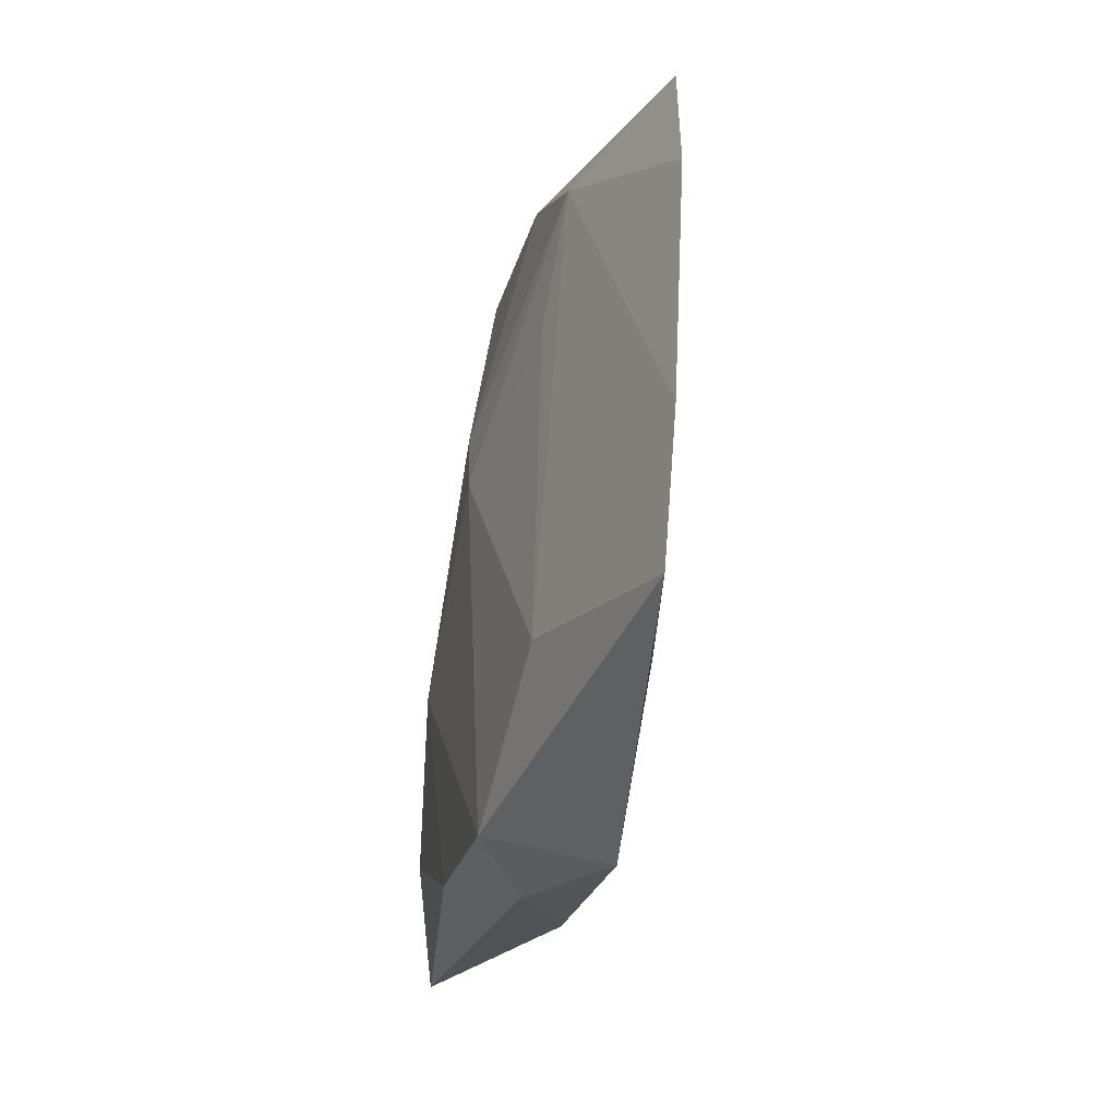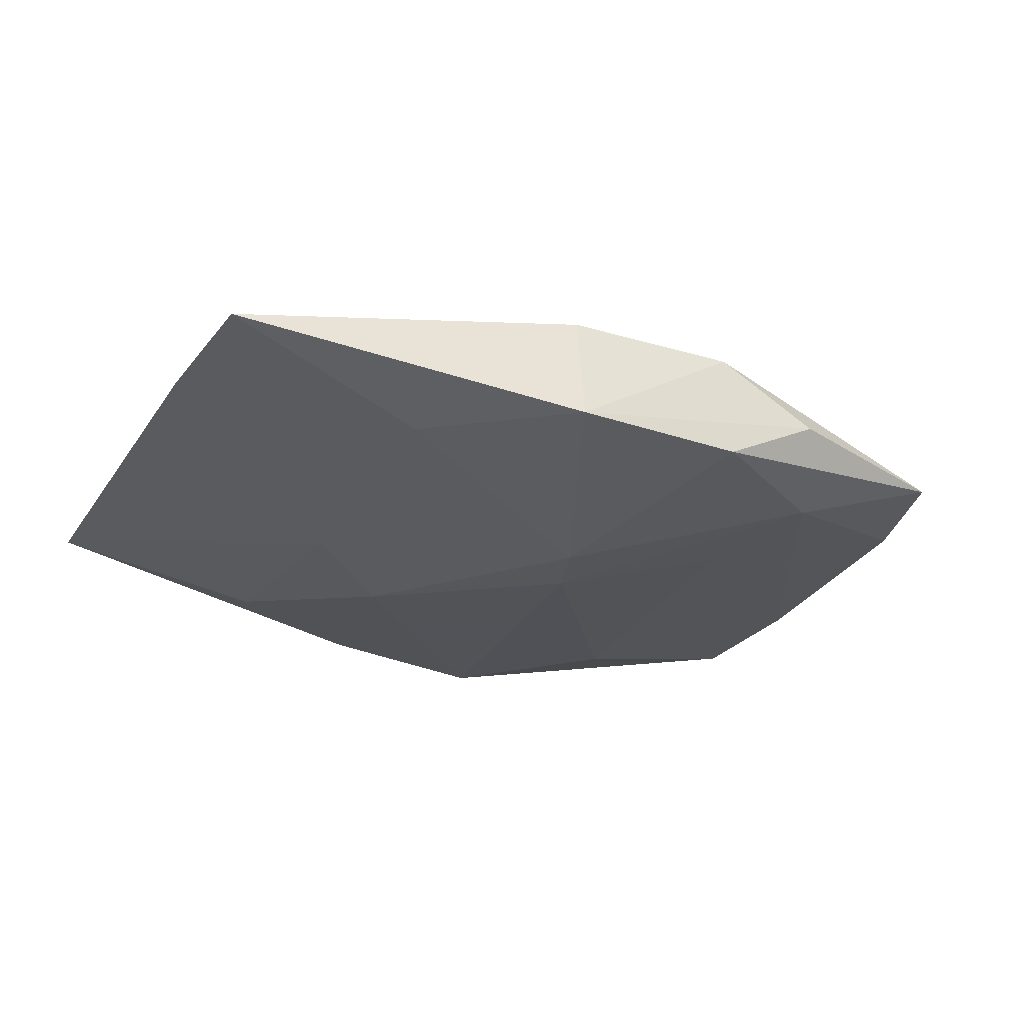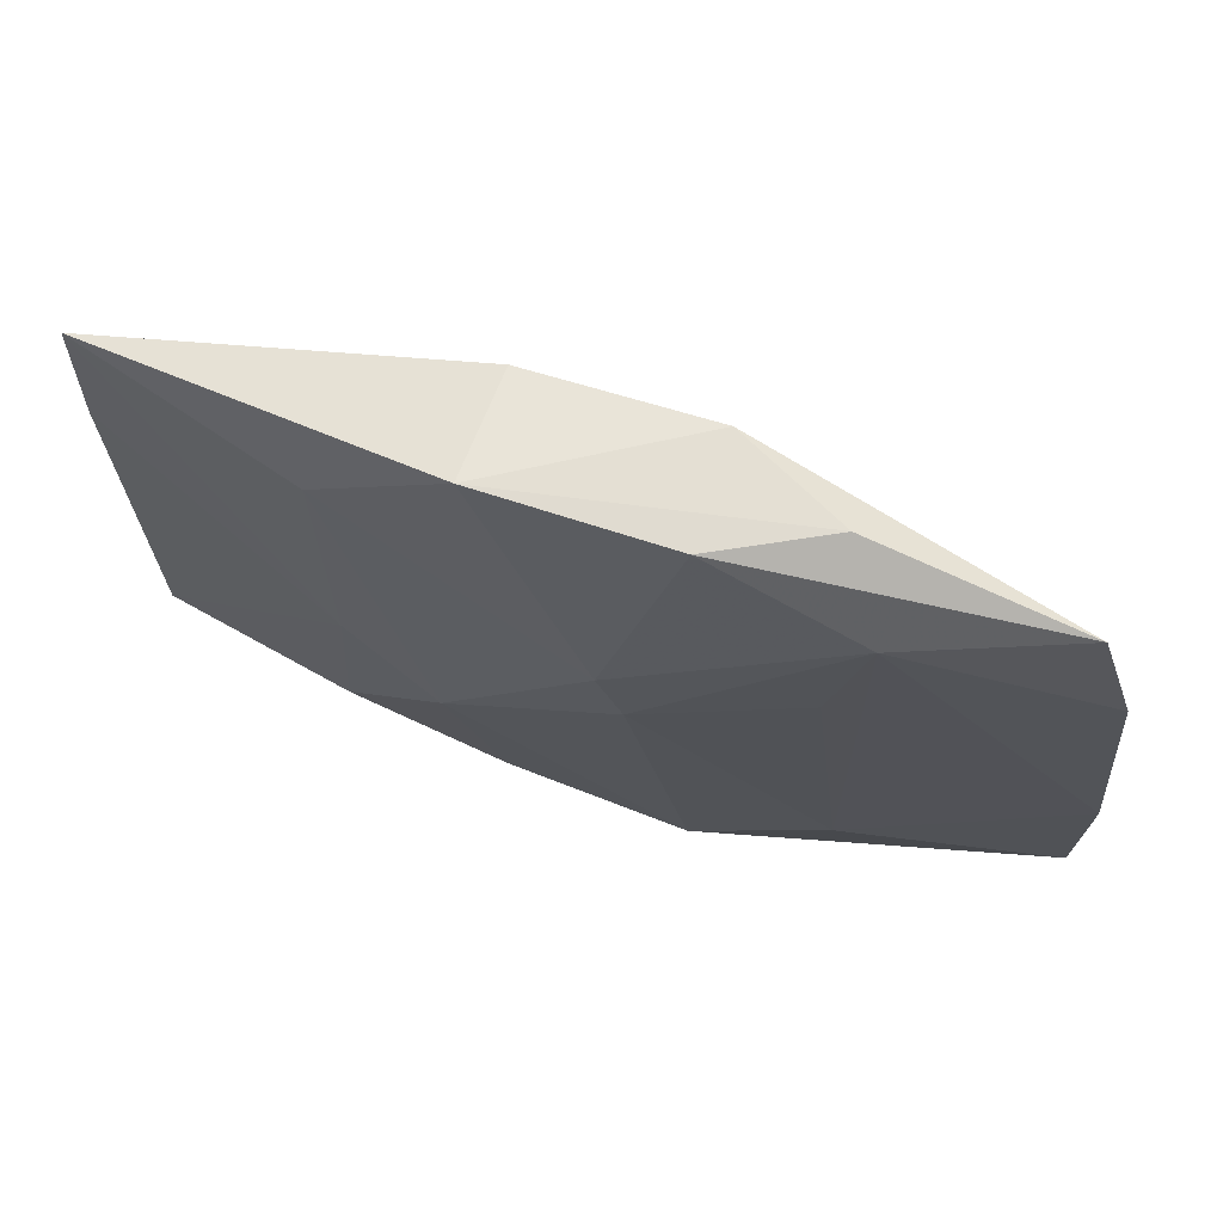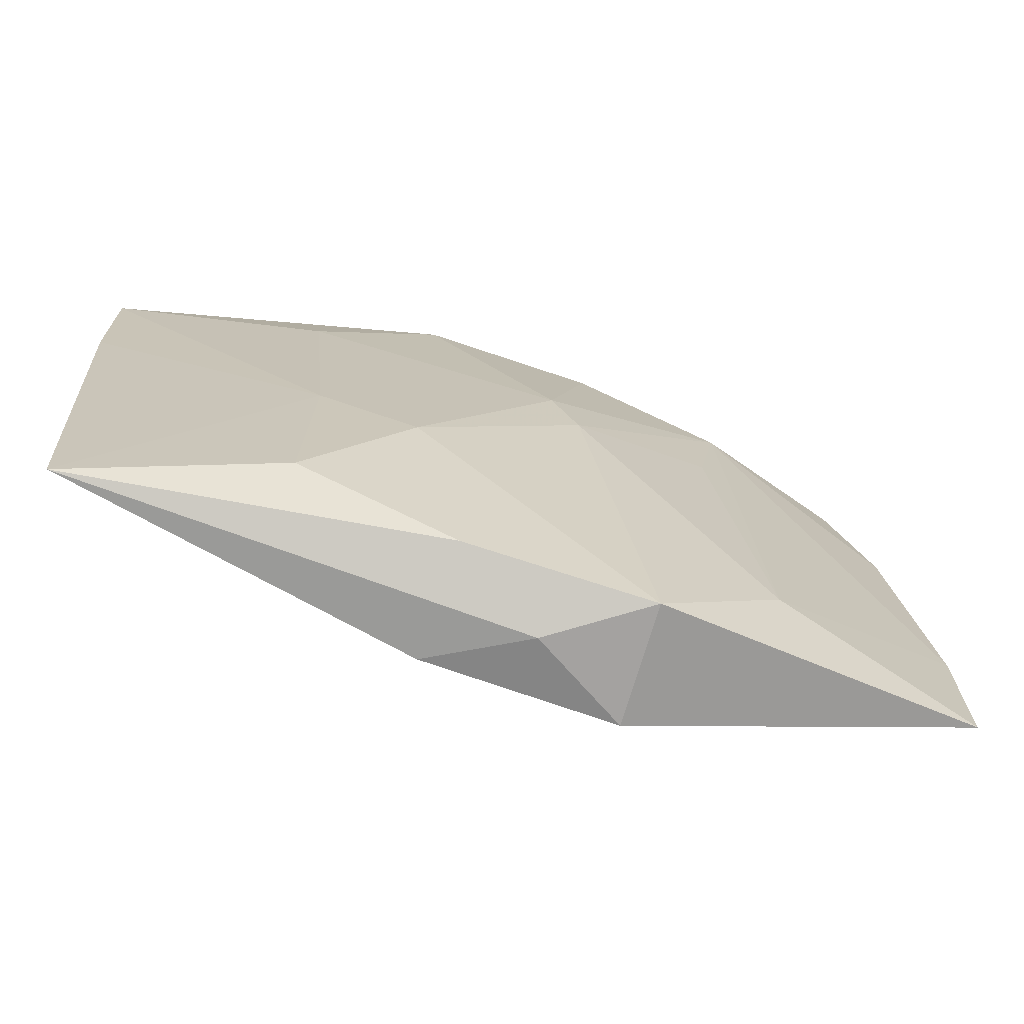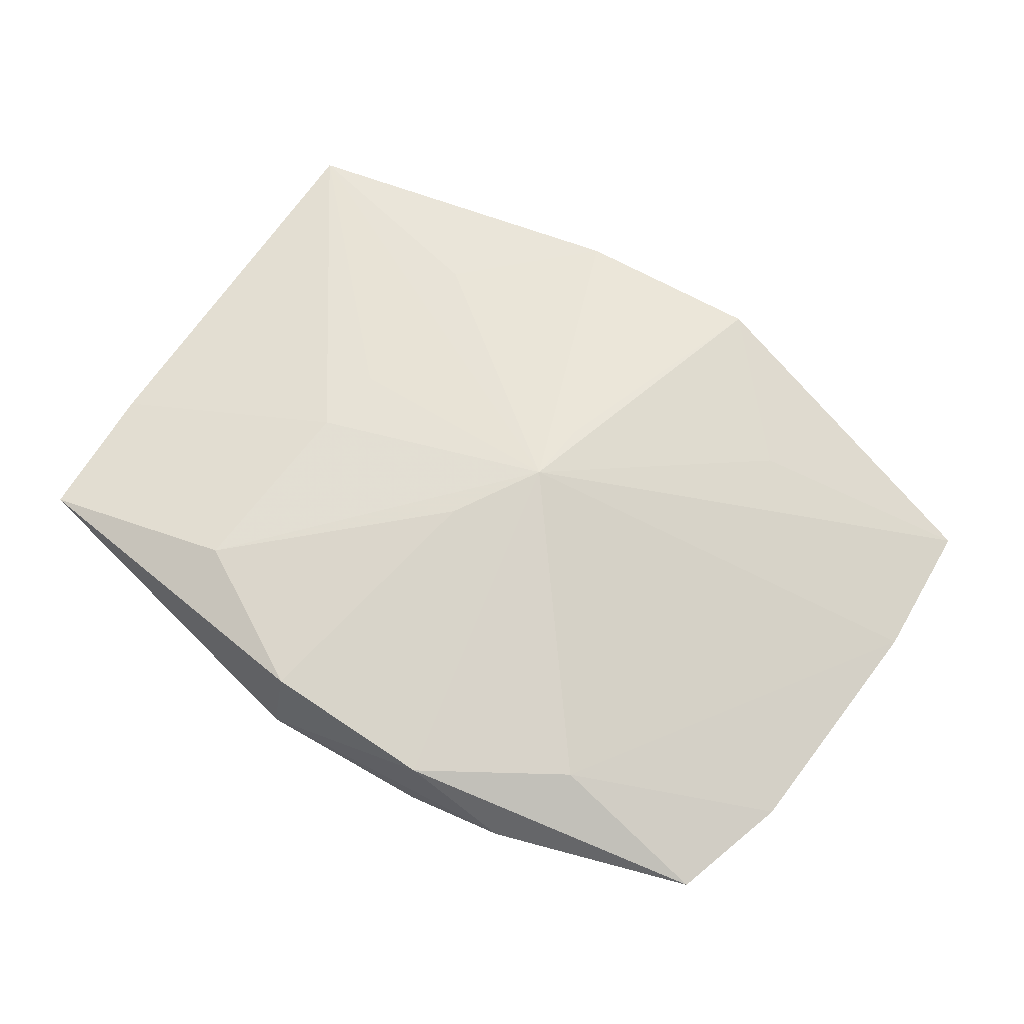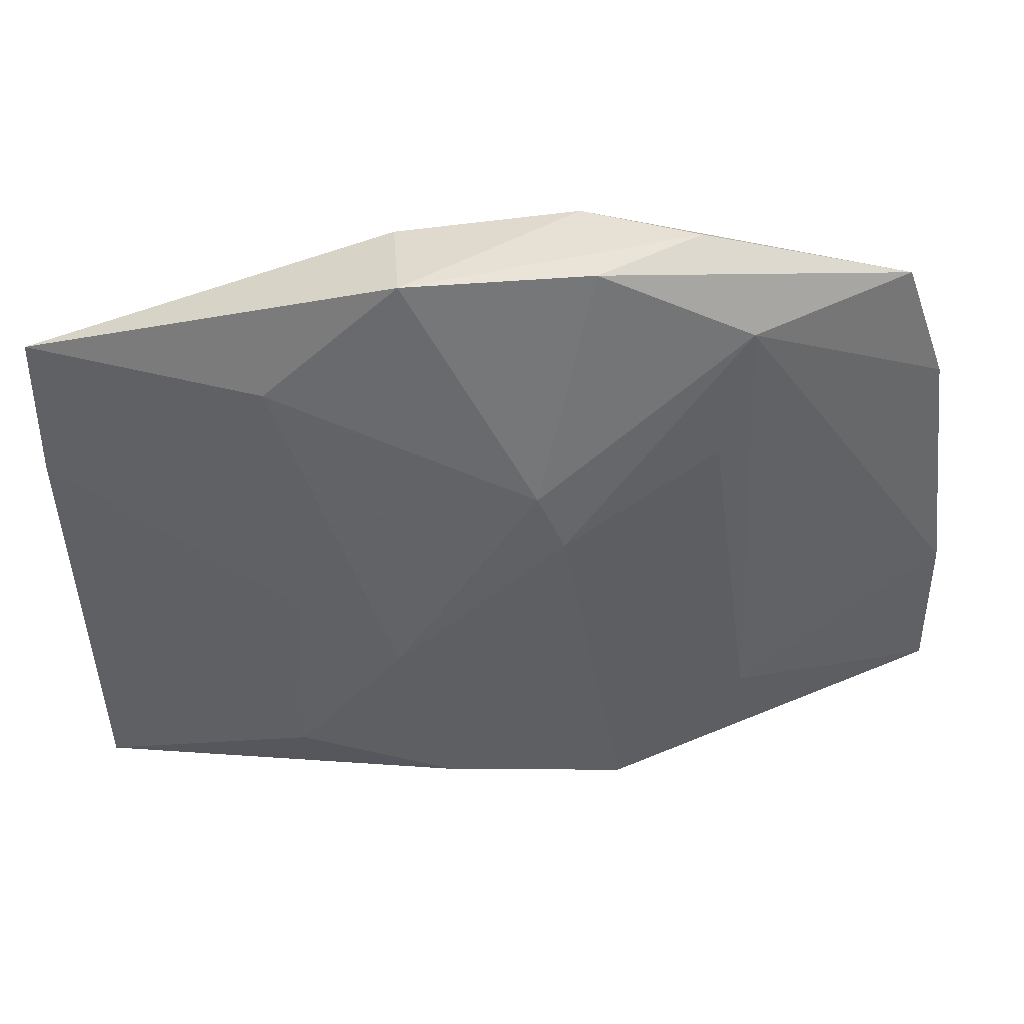
<metadata>
{"format":"obj","ext":"obj","renderer":"f3d","projection":"perspective","resolution":1024,"background":"white","views":[{"elev":-27.6,"azim":-104.4,"up":"+Y"},{"elev":-22.5,"azim":150.8,"up":"+Z"},{"elev":73.1,"azim":-163.3,"up":"+Y"},{"elev":-66.1,"azim":160.9,"up":"+Y"},{"elev":70.8,"azim":-148.9,"up":"+Z"},{"elev":45.8,"azim":172.4,"up":"+Y"}]}
</metadata>
<code>
v -0.03539 0.01231 0.000222
v 0.01733 -0.003335 0.004838
v 0.00277 0.004857 0.008073
v 0.0367 0.009658 0.001229
v -0.009436 -0.02799 0.002497
v 0.01867 -0.01898 -0.005783
v 0.01669 -0.01767 0.002854
v -0.001392 -0.02799 -0.002309
v -0.003678 0.00367 -0.007166
v -0.03763 -0.00817 -0.001392
v 0.0101 -0.008159 -0.007166
v -0.01516 0.02715 0.001704
v 0.01906 0.01861 -0.002631
v -0.002551 -0.007794 0.007238
v -0.006501 0.02675 0.006291
v 0.03545 -0.02325 -0.001325
v -0.001514 0.008716 -0.006746
v 0.01989 0.01883 0.006123
v 0.006156 -0.02717 0.002576
v 0.007886 0.02608 0.006467
v -0.01843 0.01979 0.005411
v -0.009073 -0.02662 -0.007166
v -0.01984 -0.01675 -0.006102
v -0.01913 -0.01662 0.002426
v -0.03746 -0.02011 -0.002308
v -0.002005 -0.002258 0.008535
v -0.03198 0.02217 0.001038
v 0.01788 -0.002653 -0.005077
v -0.0187 0.02092 -0.003264
v 0.005941 -0.02491 -0.006379
v -0.006393 0.02761 -0.002615
v 0.03653 0.02146 0.002135
v 0.008425 0.02798 -0.002502
v -0.01634 0.01013 -0.004617
v 0.01821 0.002792 0.005502
f 5 22 8
f 10 26 21
f 24 5 26
f 22 5 25
f 5 24 25
f 25 26 10
f 25 24 26
f 8 16 19
f 19 5 8
f 33 32 13
f 10 21 1
f 1 21 27
f 1 29 10
f 27 29 1
f 15 21 26
f 27 21 15
f 31 29 27
f 7 16 26
f 26 19 7
f 7 19 16
f 26 5 14
f 14 19 26
f 5 19 14
f 26 16 2
f 2 35 26
f 16 35 2
f 26 35 18
f 18 35 32
f 4 35 16
f 32 35 4
f 22 11 30
f 11 6 30
f 30 6 16
f 30 16 8
f 8 22 30
f 28 13 32
f 11 13 28
f 32 4 28
f 28 6 11
f 16 6 28
f 28 4 16
f 20 32 33
f 33 15 20
f 20 18 32
f 27 15 12
f 12 31 27
f 12 15 33
f 33 31 12
f 17 31 33
f 33 13 17
f 17 13 11
f 29 31 17
f 10 29 23
f 23 25 10
f 22 25 23
f 26 18 3
f 18 20 3
f 3 15 26
f 3 20 15
f 9 11 22
f 9 17 11
f 22 23 9
f 29 17 9
f 34 23 29
f 29 9 34
f 34 9 23

</code>
